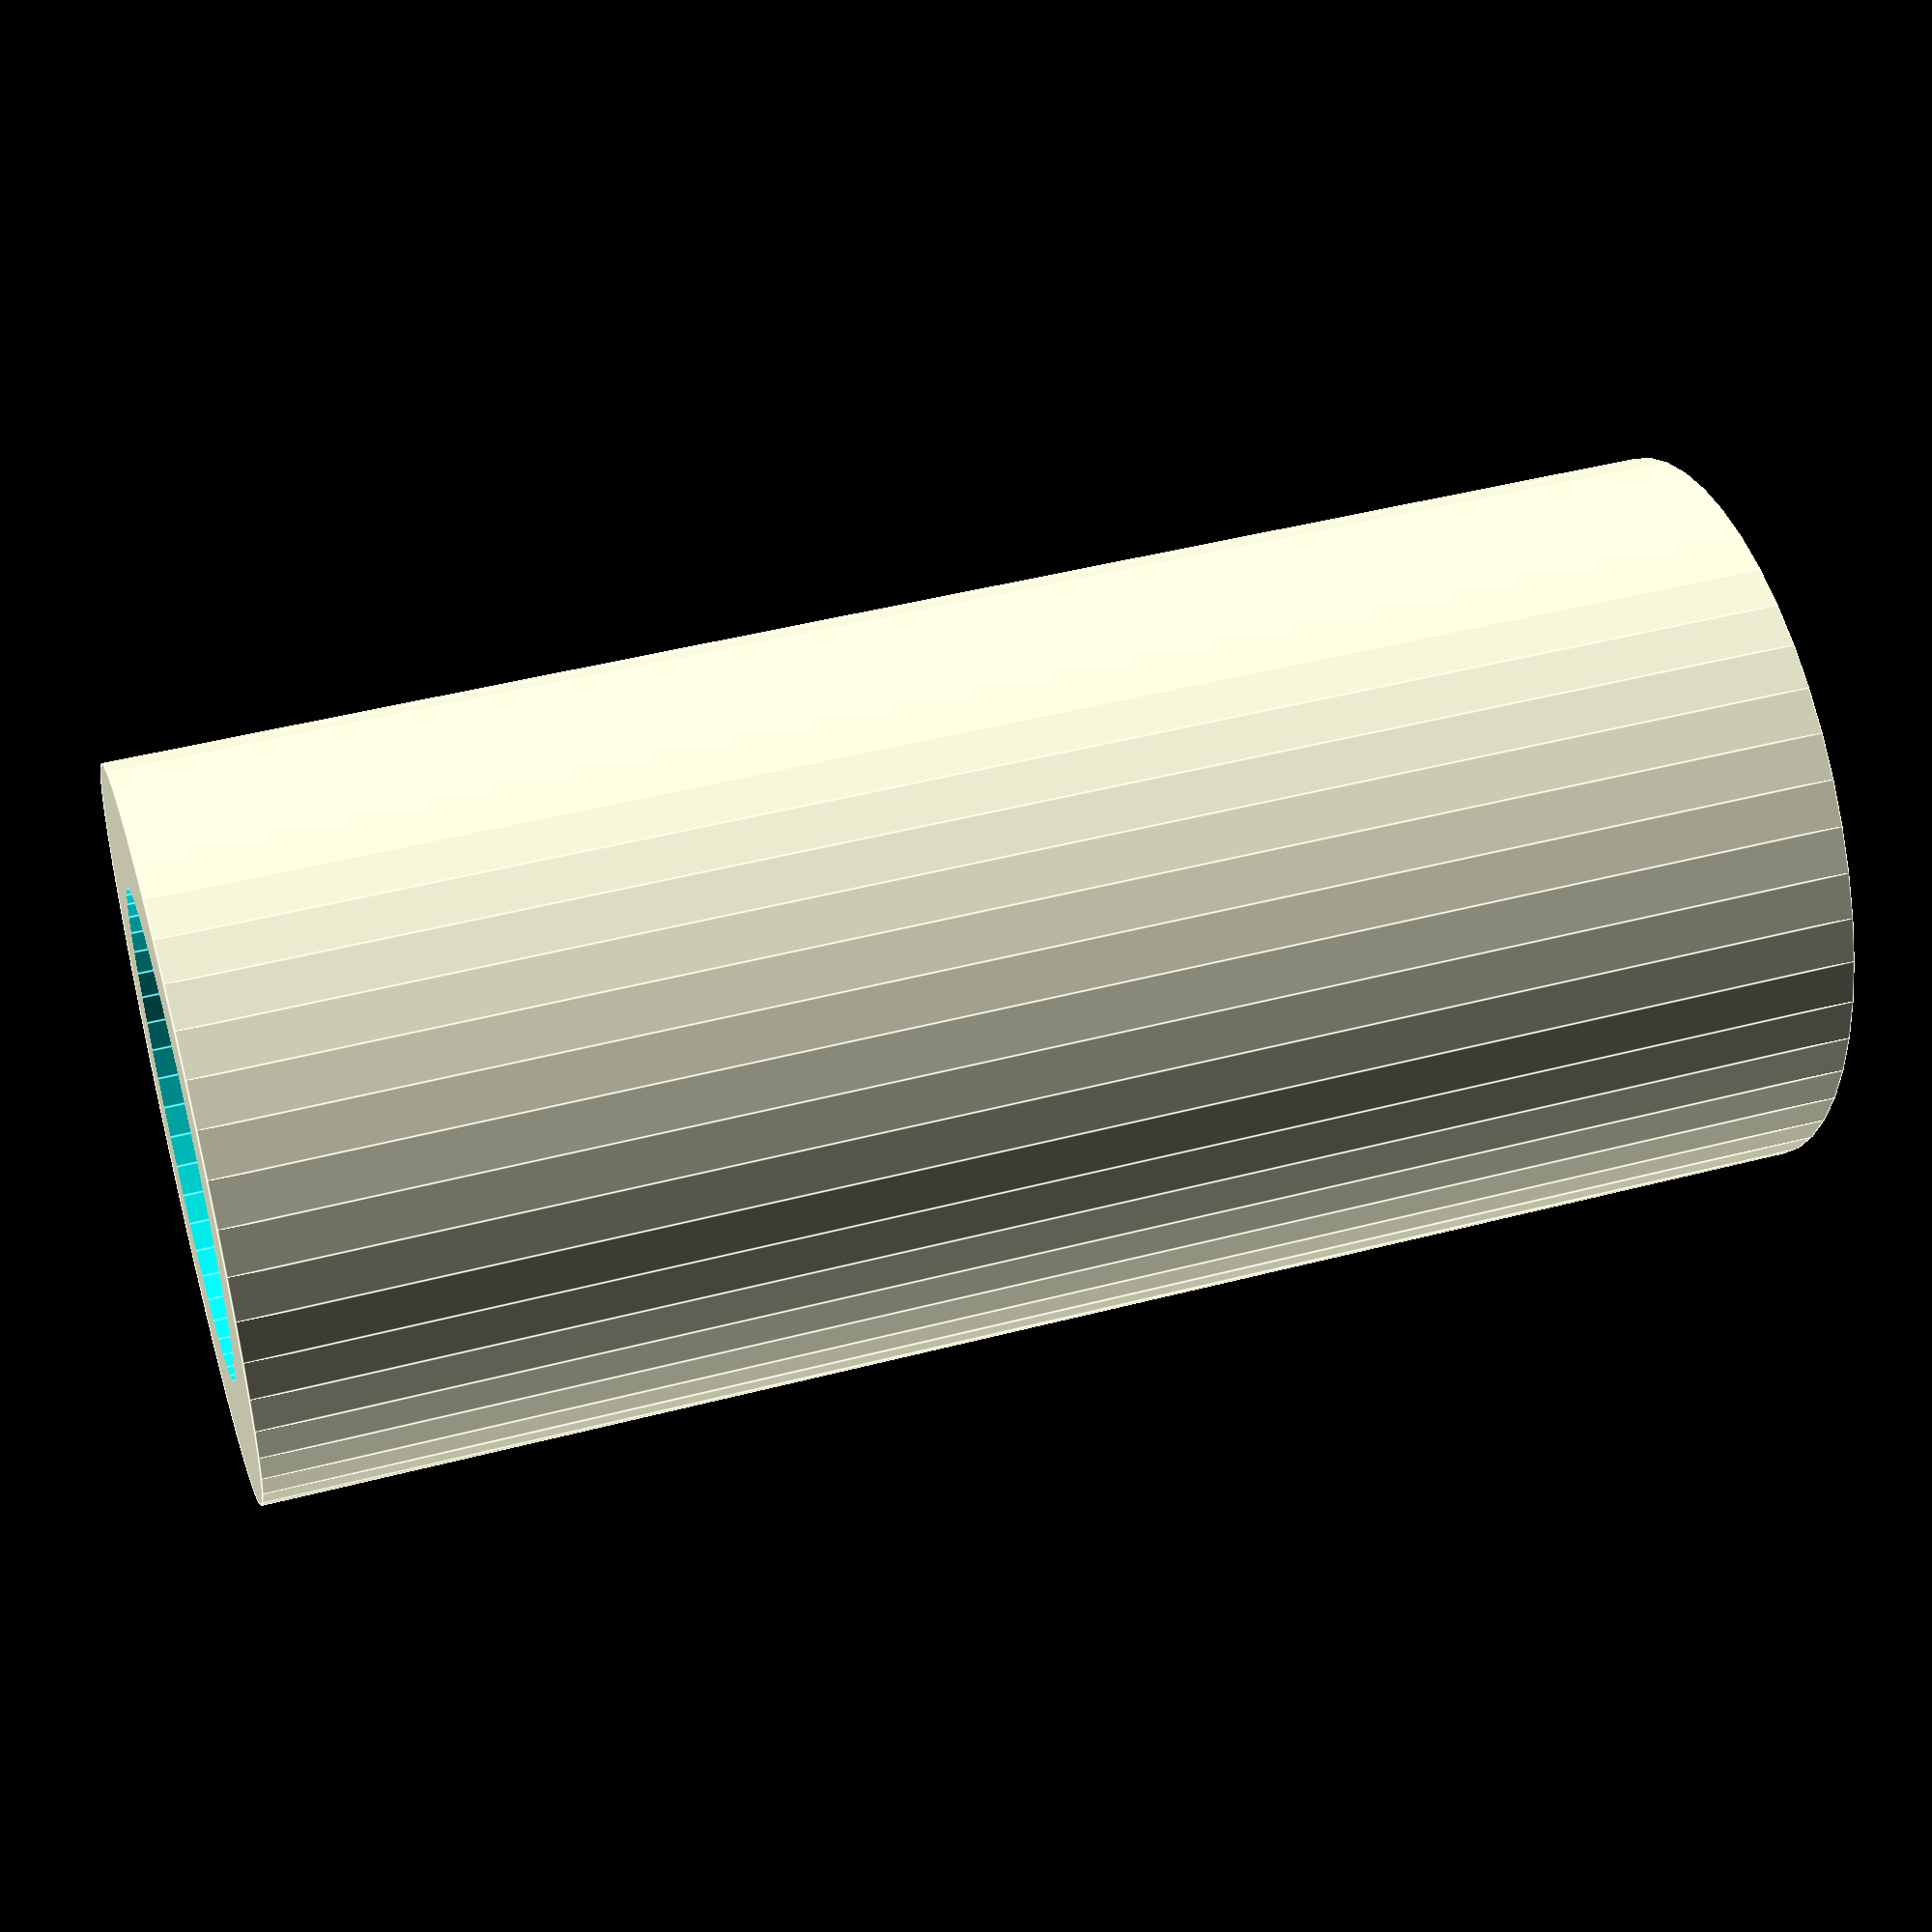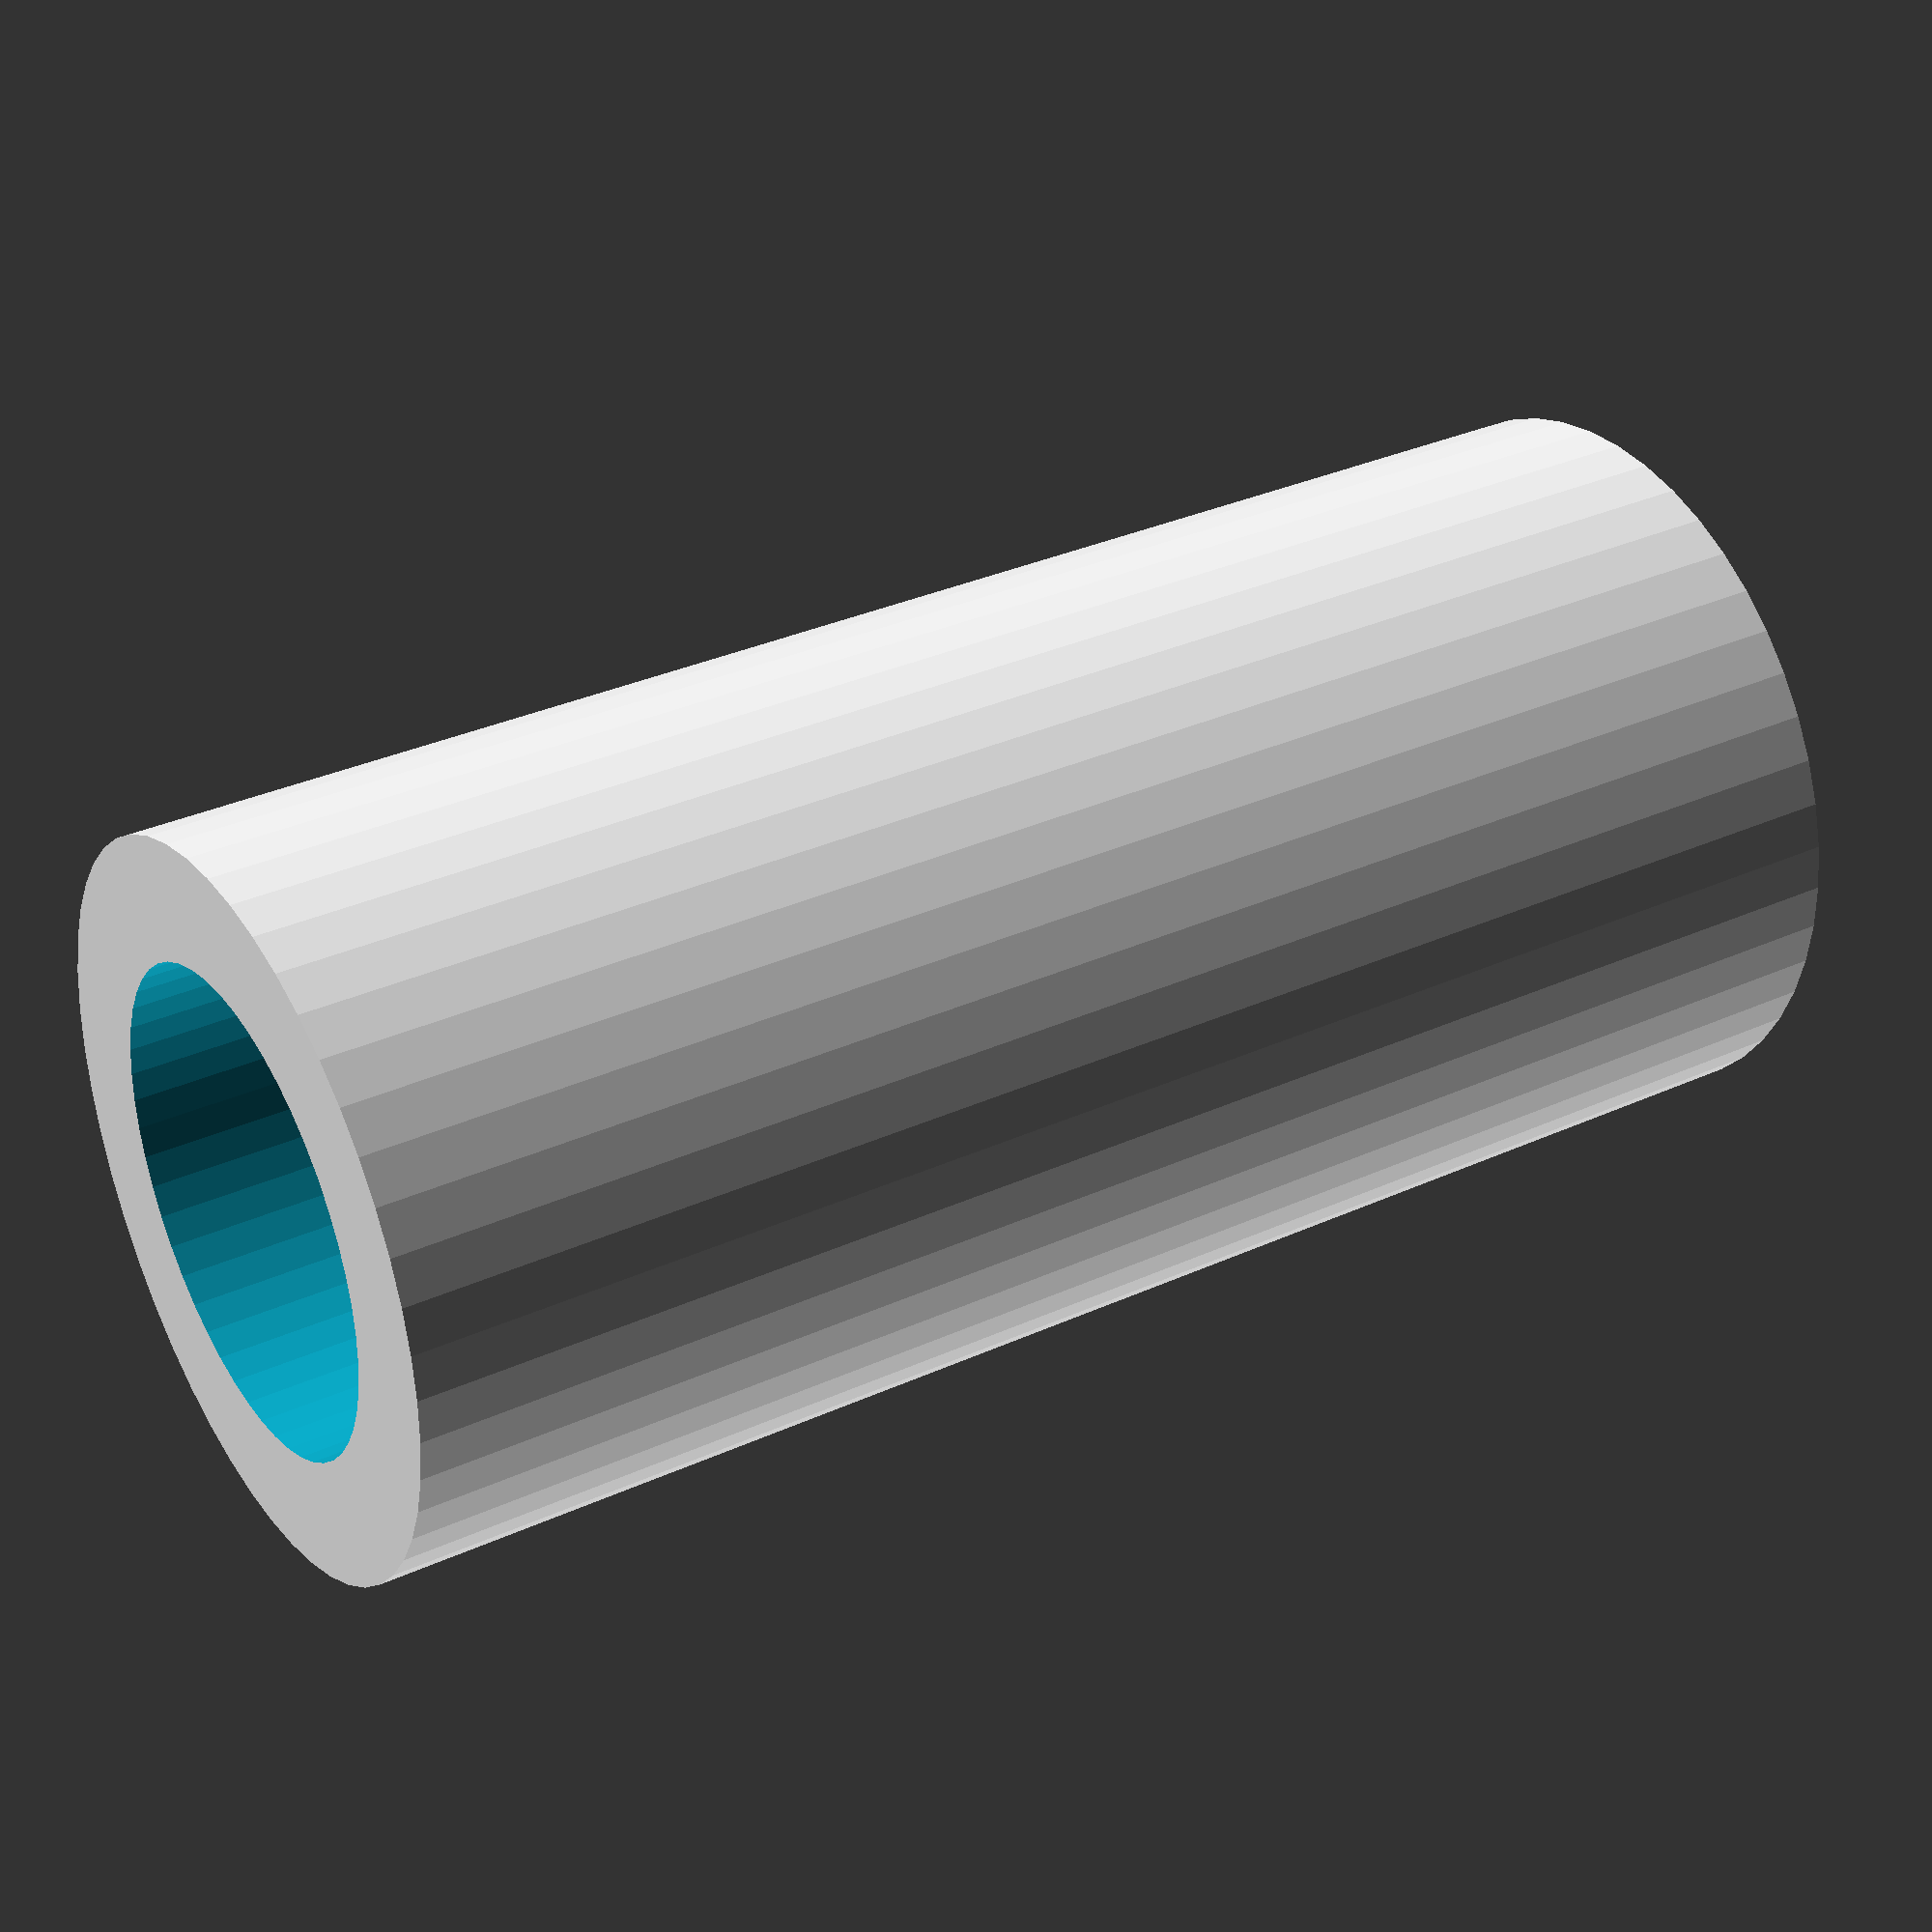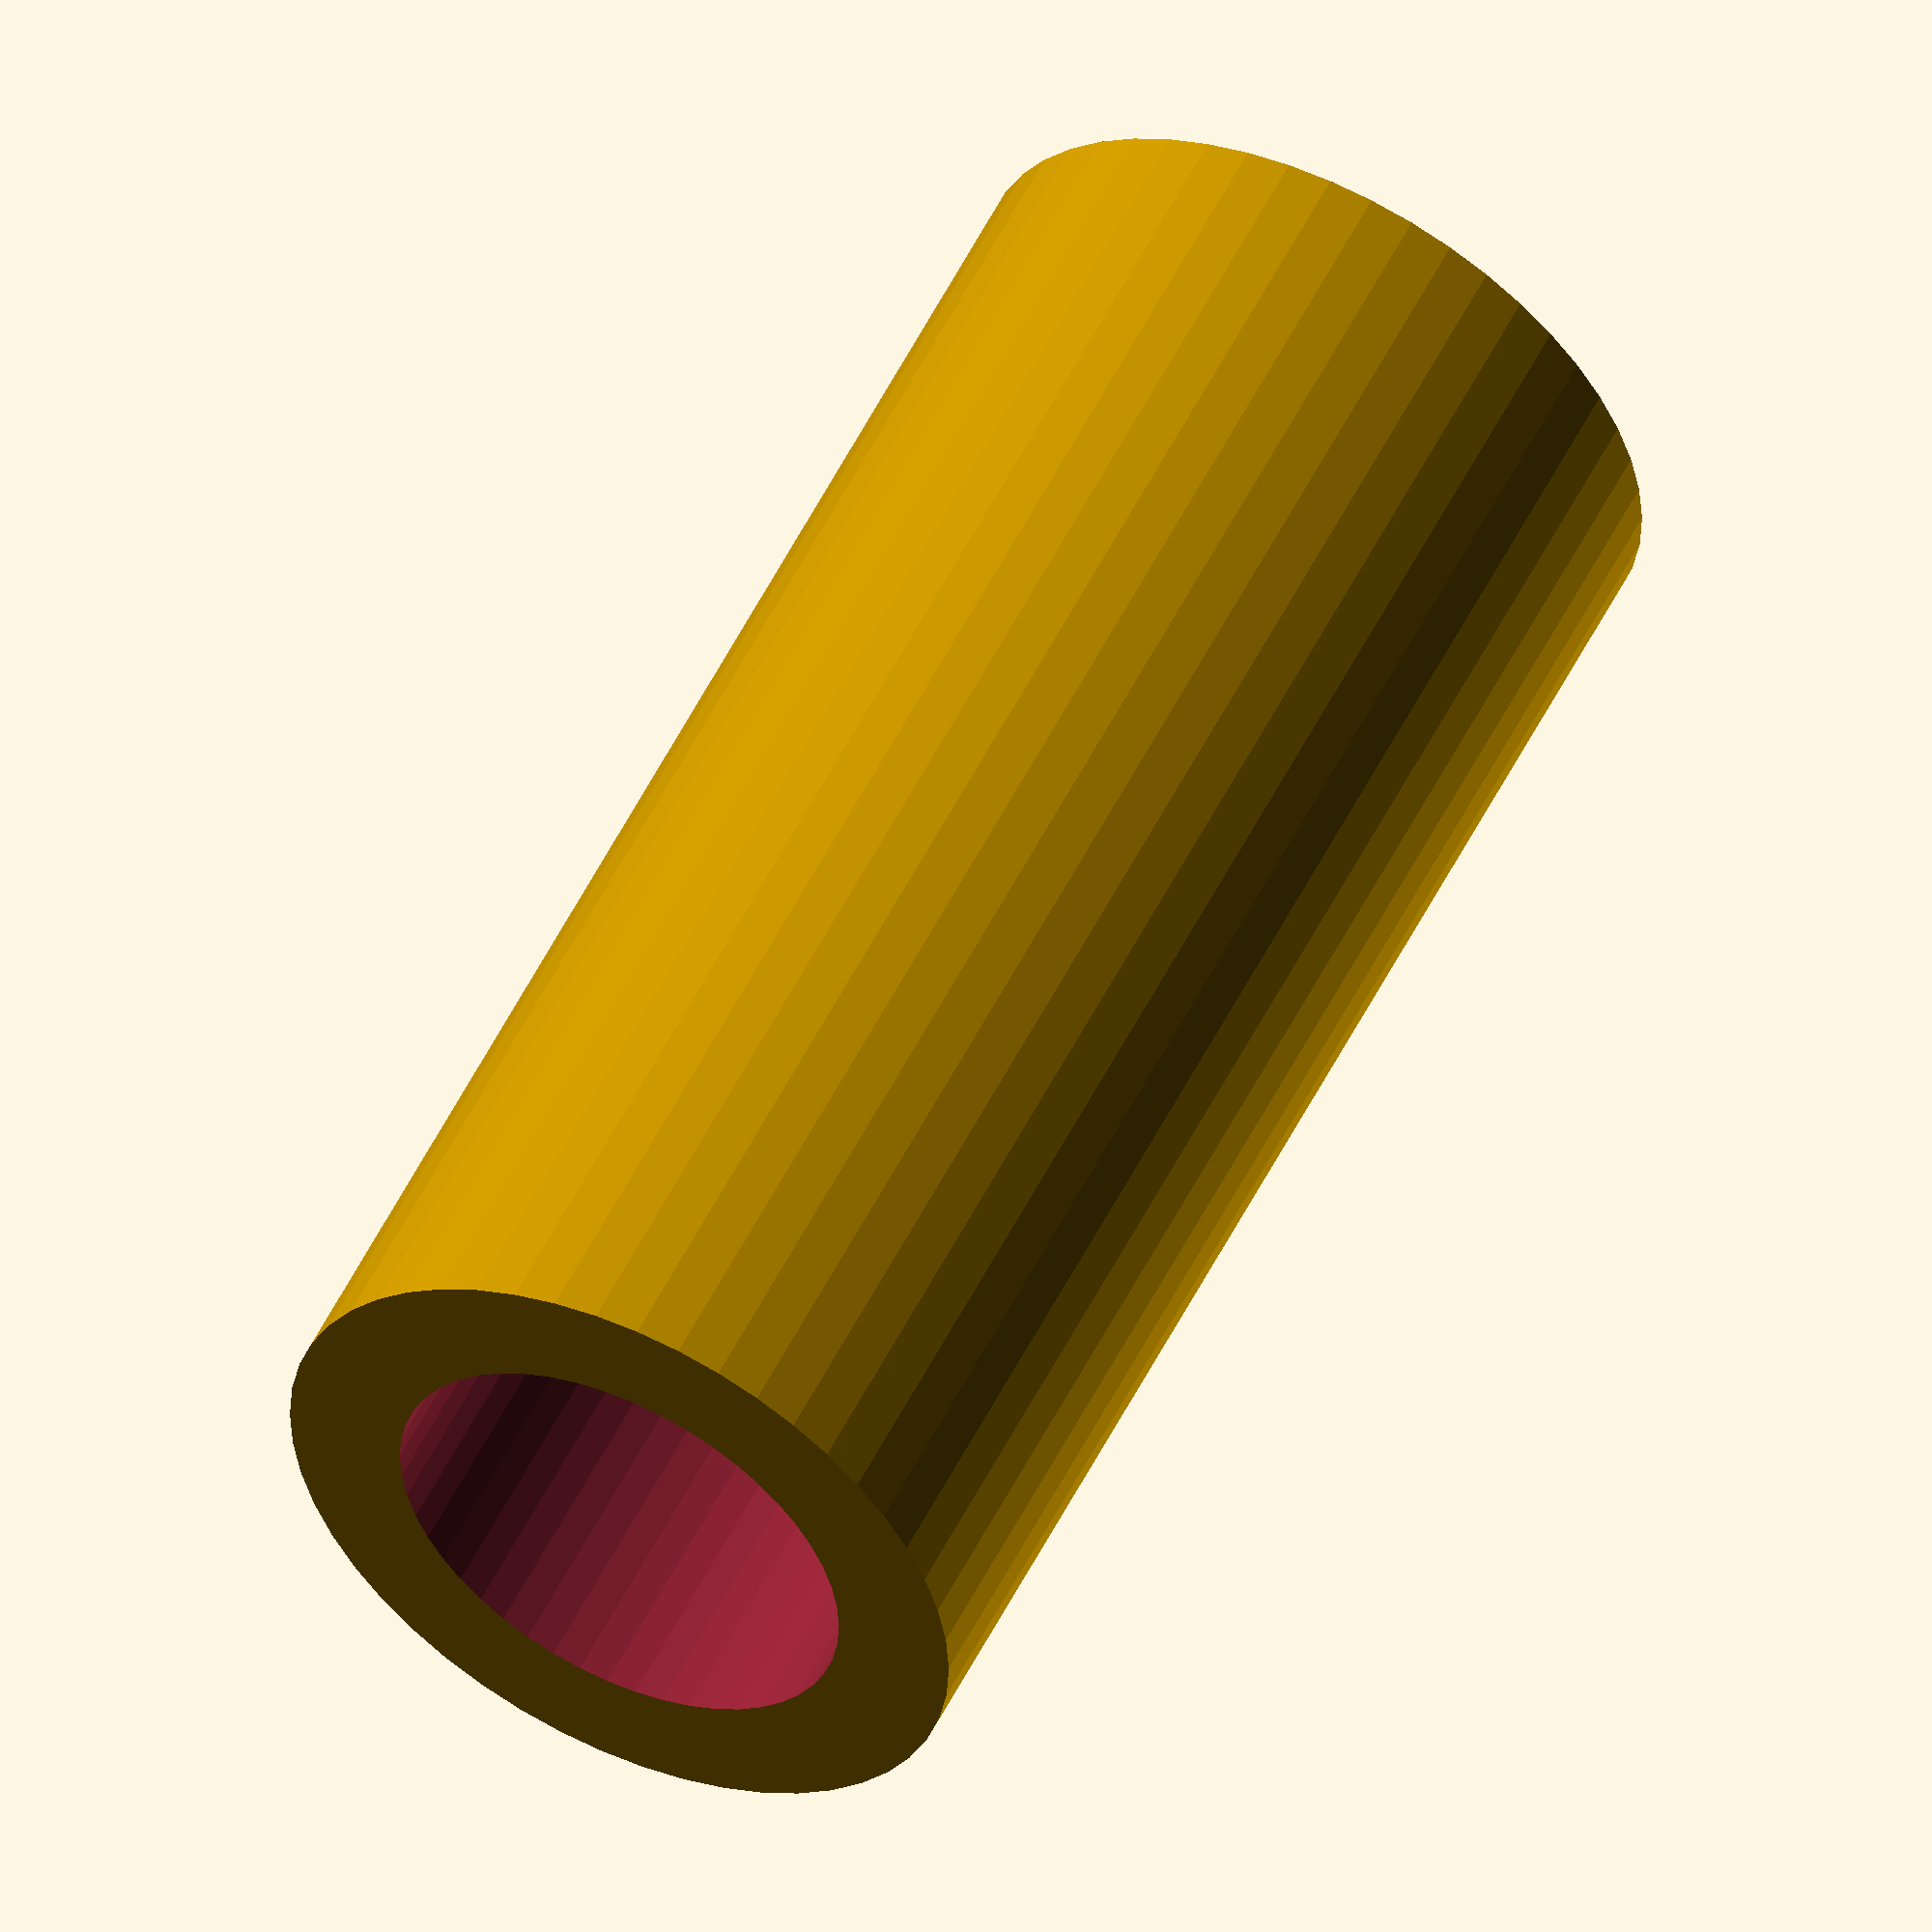
<openscad>
$fn = 50;


difference() {
	union() {
		translate(v = [0, 0, -32.5000000000]) {
			cylinder(h = 65, r = 15.0000000000);
		}
	}
	union() {
		translate(v = [0, 0, -100.0000000000]) {
			cylinder(h = 200, r = 10);
		}
	}
}
</openscad>
<views>
elev=134.6 azim=226.7 roll=286.8 proj=p view=edges
elev=147.0 azim=313.1 roll=302.1 proj=p view=wireframe
elev=126.3 azim=331.7 roll=334.1 proj=o view=solid
</views>
